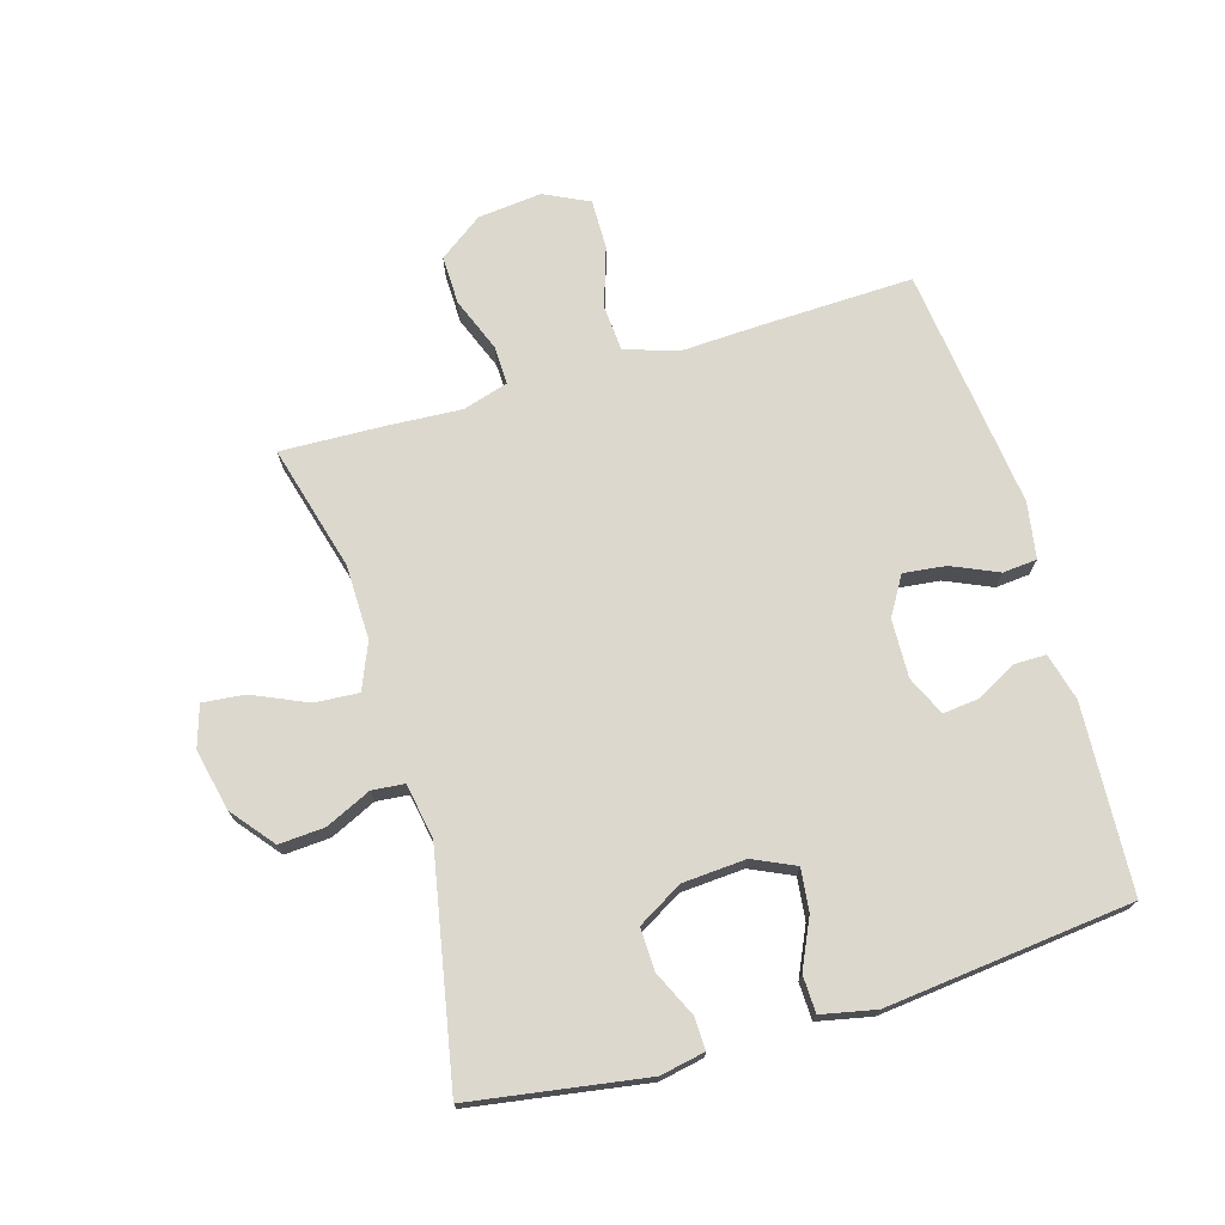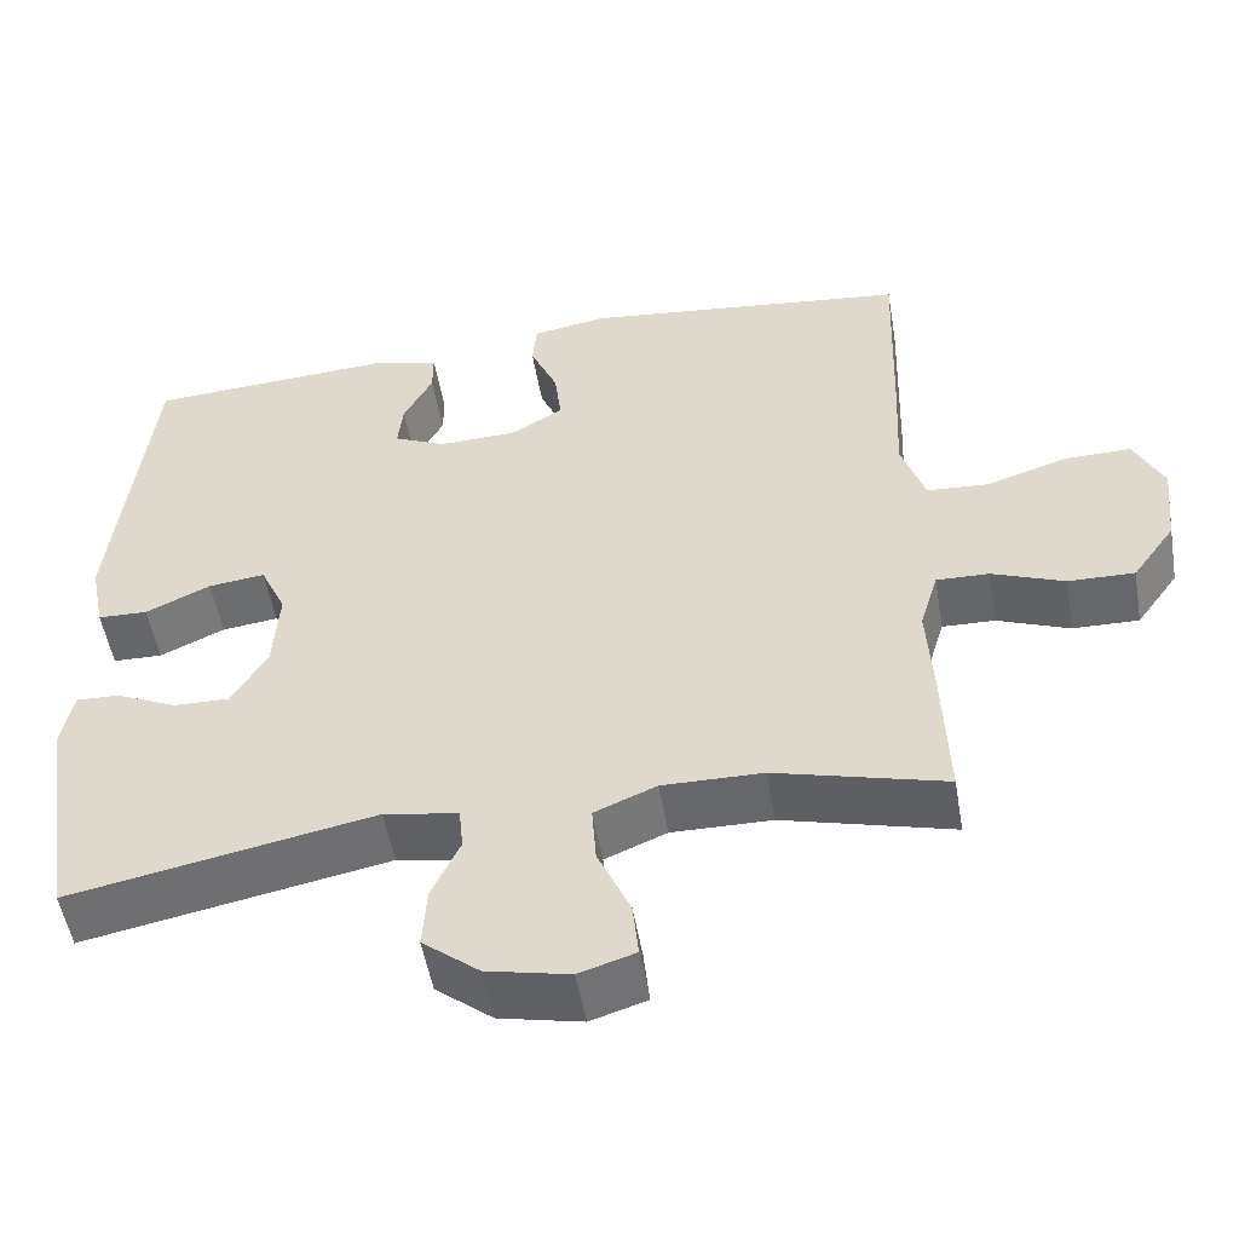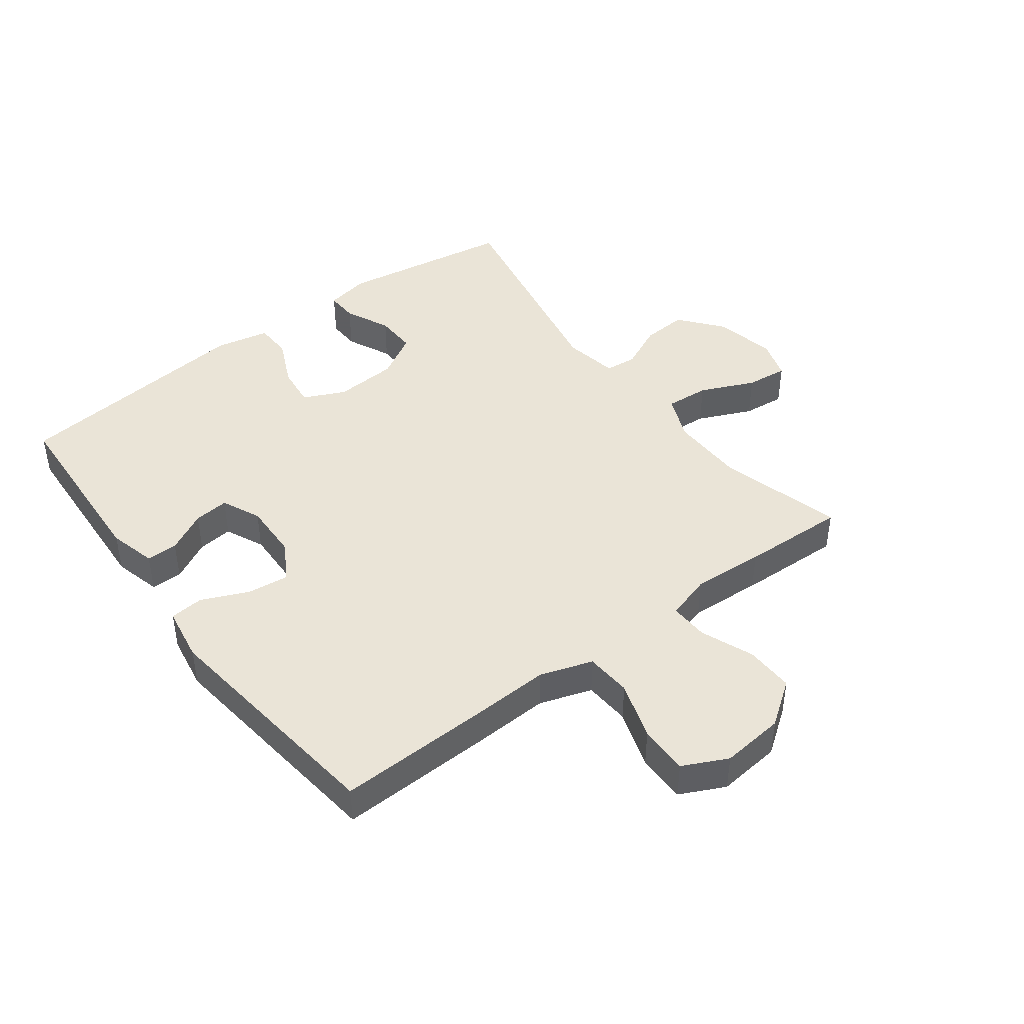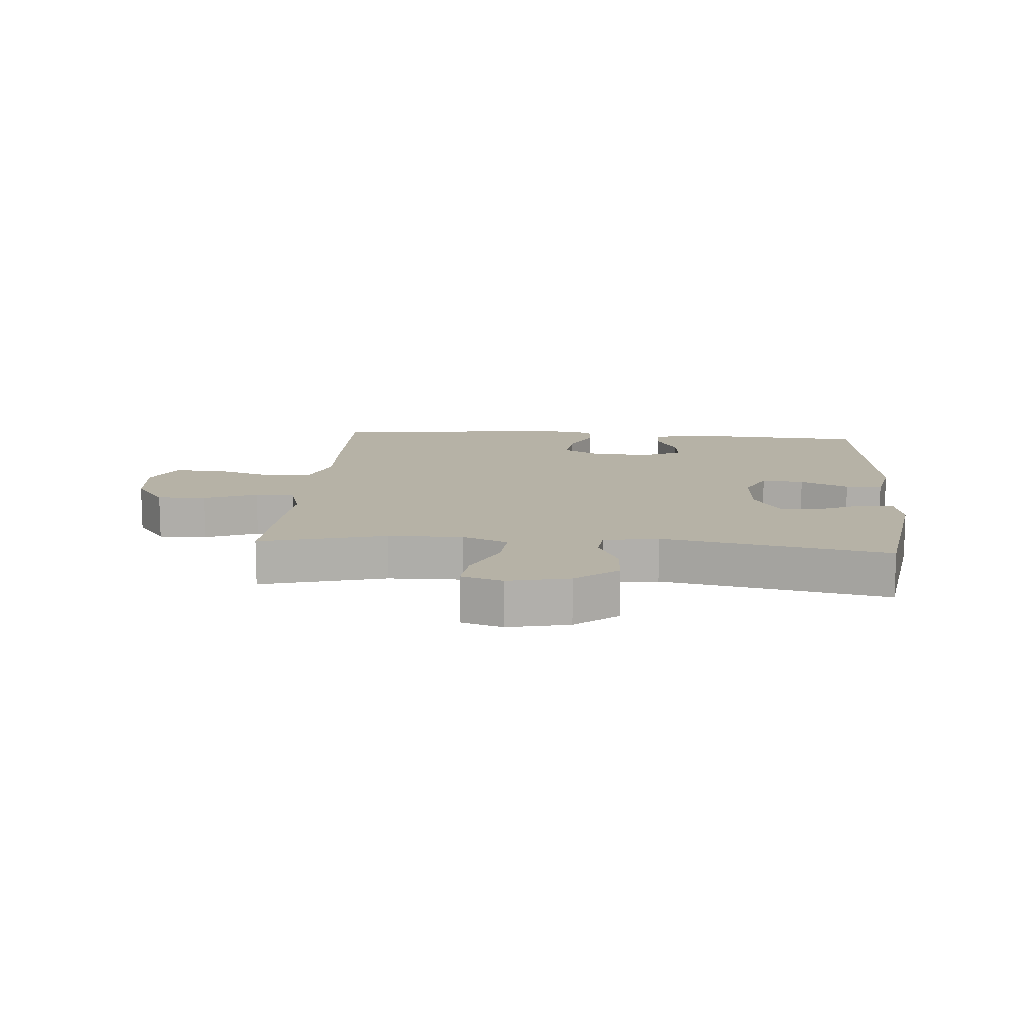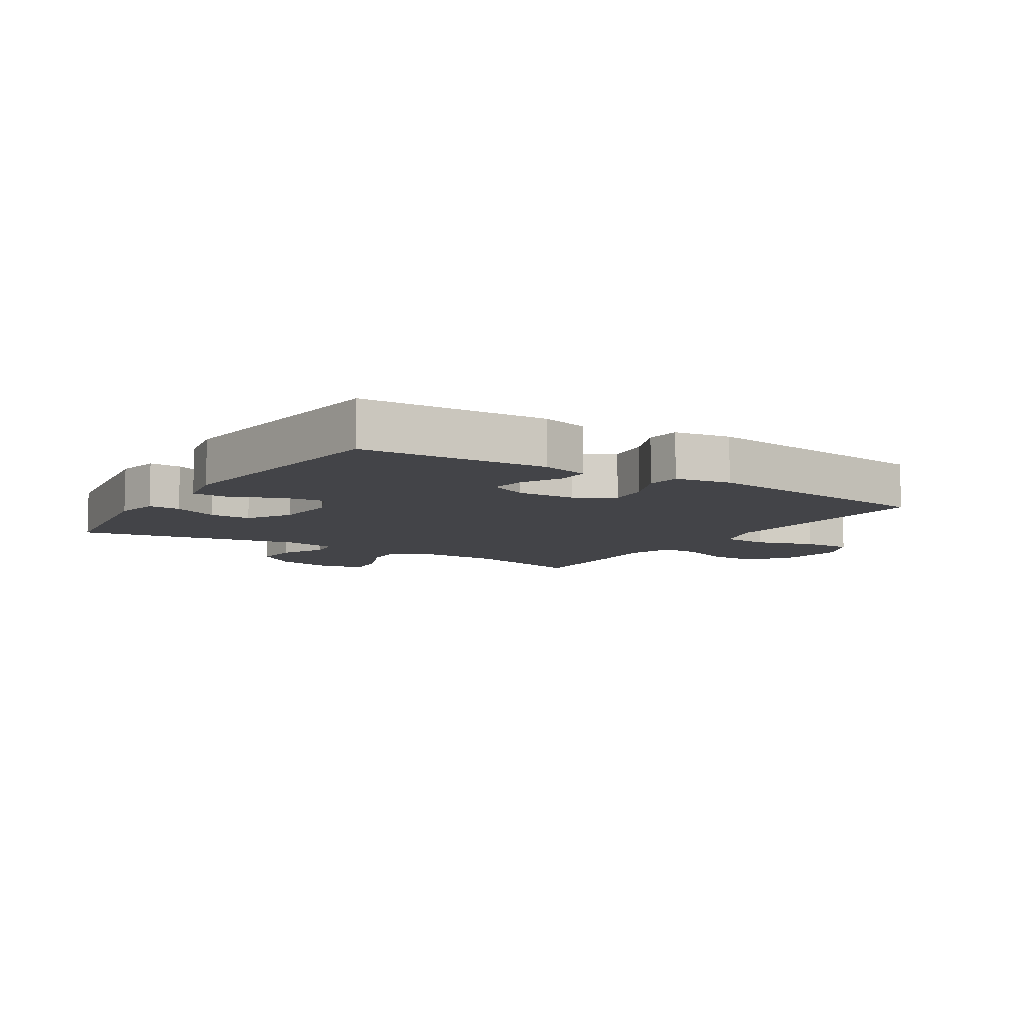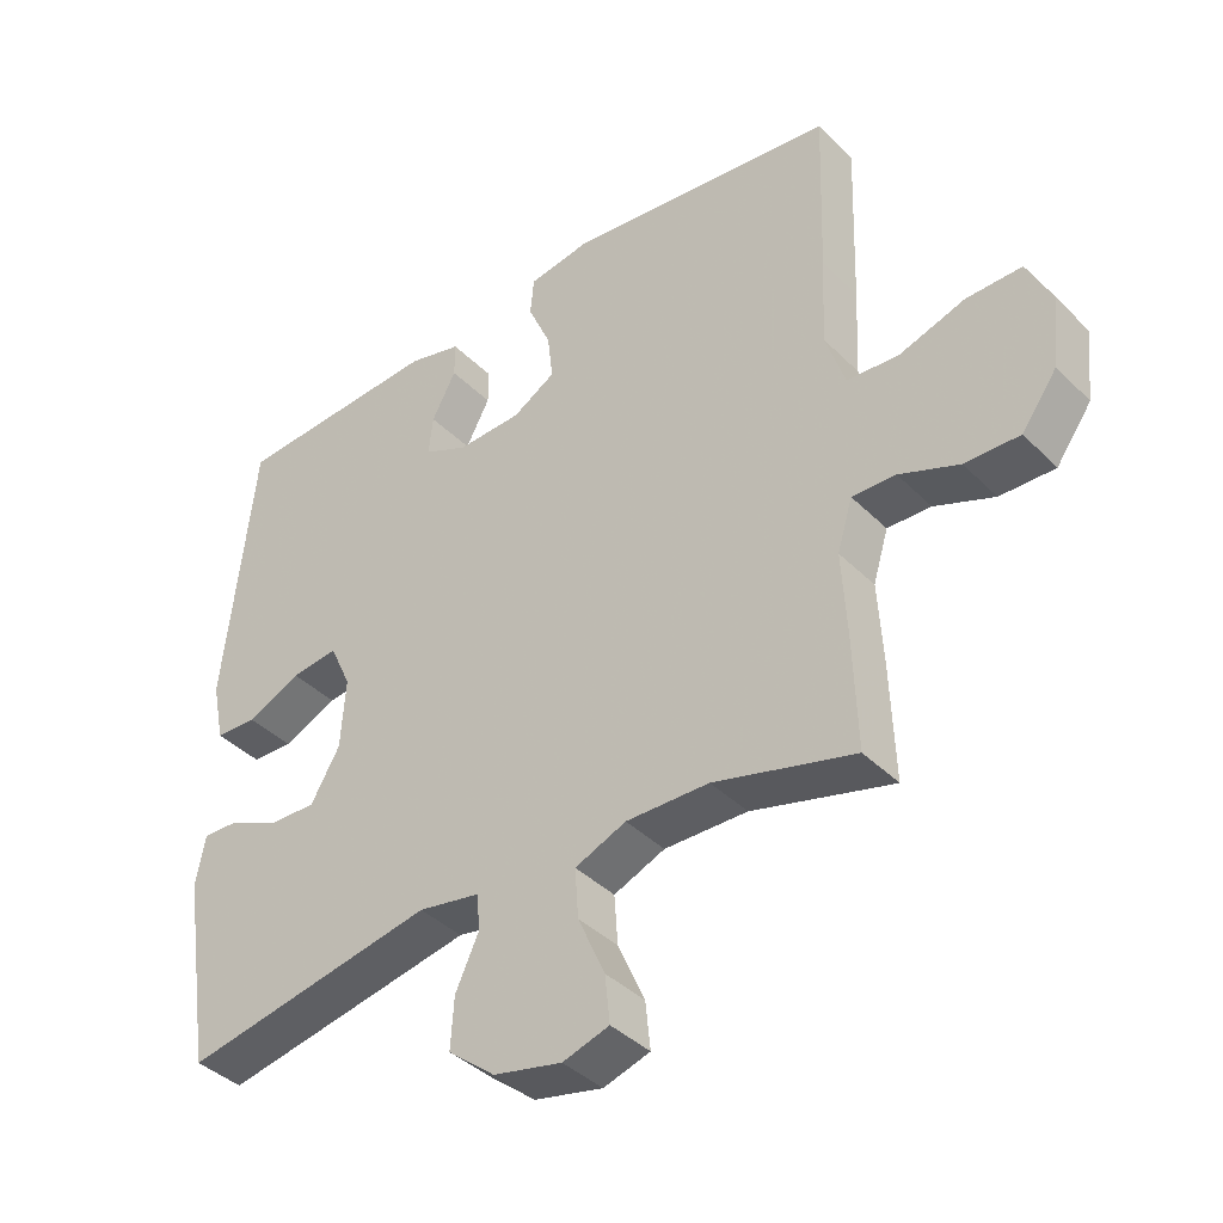
<metadata>
{"format":"obj","ext":"obj","renderer":"f3d","projection":"perspective","resolution":1024,"background":"white","views":[{"elev":72.5,"azim":-106.4,"up":"+Y"},{"elev":-52.4,"azim":9.8,"up":"+Z"},{"elev":43.8,"azim":53.1,"up":"+Y"},{"elev":12.2,"azim":-175.3,"up":"+Y"},{"elev":-8.3,"azim":-32.6,"up":"+Y"},{"elev":-39.6,"azim":39.4,"up":"+Z"}]}
</metadata>
<code>
v 0.5 0.07 0.5
v 0.492 0.07 0.254
v 0.486 0.07 0.125
v 0.514 0.07 0.04
v 0.589 0.07 0.035
v 0.684 0.07 0.066
v 0.764 0.07 0.067
v 0.799 0.07 -0.005
v 0.788 0.07 -0.108
v 0.737 0.07 -0.179
v 0.658 0.07 -0.177
v 0.572 0.07 -0.143
v 0.509 0.07 -0.141
v 0.487 0.07 -0.214
v 0.494 0.07 -0.331
v 0.5 0.07 -0.5
v 0.297 0.07 -0.445
v 0.177 0.07 -0.443
v 0.103 0.07 -0.474
v 0.108 0.07 -0.545
v 0.147 0.07 -0.633
v 0.154 0.07 -0.701
v 0.087 0.07 -0.722
v -0.012 0.07 -0.7
v -0.08 0.07 -0.645
v -0.075 0.07 -0.571
v -0.041 0.07 -0.498
v -0.046 0.07 -0.446
v -0.135 0.07 -0.43
v -0.5 0.07 -0.5
v -0.544 0.07 -0.218
v -0.53 0.07 -0.146
v -0.478 0.07 -0.148
v -0.405 0.07 -0.182
v -0.337 0.07 -0.184
v -0.295 0.07 -0.112
v -0.288 0.07 -0.01
v -0.319 0.07 0.058
v -0.387 0.07 0.05
v -0.465 0.07 0.014
v -0.525 0.07 0.016
v -0.543 0.07 0.104
v -0.5 0.07 0.5
v -0.2 0.07 0.517
v -0.123 0.07 0.497
v -0.123 0.07 0.446
v -0.158 0.07 0.38
v -0.164 0.07 0.323
v -0.101 0.07 0.294
v -0.007 0.07 0.297
v 0.055 0.07 0.334
v 0.047 0.07 0.402
v 0.014 0.07 0.477
v 0.019 0.07 0.532
v 0.109 0.07 0.547
v 0.5 0 0.5
v 0.492 0 0.254
v 0.486 0 0.125
v 0.514 0 0.04
v 0.589 0 0.035
v 0.684 0 0.066
v 0.764 0 0.067
v 0.799 0 -0.005
v 0.788 0 -0.108
v 0.737 0 -0.179
v 0.658 0 -0.177
v 0.572 0 -0.143
v 0.509 0 -0.141
v 0.487 0 -0.214
v 0.494 0 -0.331
v 0.5 0 -0.5
v 0.297 0 -0.445
v 0.177 0 -0.443
v 0.103 0 -0.474
v 0.108 0 -0.545
v 0.147 0 -0.633
v 0.154 0 -0.701
v 0.087 0 -0.722
v -0.012 0 -0.7
v -0.08 0 -0.645
v -0.075 0 -0.571
v -0.041 0 -0.498
v -0.046 0 -0.446
v -0.135 0 -0.43
v -0.5 0 -0.5
v -0.544 0 -0.218
v -0.53 0 -0.146
v -0.478 0 -0.148
v -0.405 0 -0.182
v -0.337 0 -0.184
v -0.295 0 -0.112
v -0.288 0 -0.01
v -0.319 0 0.058
v -0.387 0 0.05
v -0.465 0 0.014
v -0.525 0 0.016
v -0.543 0 0.104
v -0.5 0 0.5
v -0.2 0 0.517
v -0.123 0 0.497
v -0.123 0 0.446
v -0.158 0 0.38
v -0.164 0 0.323
v -0.101 0 0.294
v -0.007 0 0.297
v 0.055 0 0.334
v 0.047 0 0.402
v 0.014 0 0.477
v 0.019 0 0.532
v 0.109 0 0.547
f 52 53 54 55
f 51 52 55 1
f 50 51 1 2
f 49 50 2 3
f 44 45 46 47
f 44 47 48
f 43 44 48
f 42 43 48
f 39 40 41 42
f 38 39 42 48
f 37 38 48 49
f 31 32 33 34
f 29 30 31 34
f 28 29 34 35
f 24 25 26 27
f 24 27 28
f 23 24 28
f 20 21 22 23
f 19 20 23 28
f 18 19 28 35
f 14 15 16 17
f 13 14 17 18
f 9 10 11 12
f 9 12 13
f 8 9 13
f 5 6 7 8
f 4 5 8 13
f 36 37 49 3
f 13 18 35 36
f 3 4 13 36
f 110 109 108 107
f 56 110 107 106
f 57 56 106 105
f 58 57 105 104
f 102 101 100 99
f 103 102 99
f 103 99 98
f 103 98 97
f 97 96 95 94
f 103 97 94 93
f 104 103 93 92
f 89 88 87 86
f 89 86 85 84
f 90 89 84 83
f 82 81 80 79
f 83 82 79
f 83 79 78
f 78 77 76 75
f 83 78 75 74
f 90 83 74 73
f 72 71 70 69
f 73 72 69 68
f 67 66 65 64
f 68 67 64
f 68 64 63
f 63 62 61 60
f 68 63 60 59
f 58 104 92 91
f 91 90 73 68
f 91 68 59 58
f 1 56 57 2
f 2 57 58 3
f 3 58 59 4
f 4 59 60 5
f 5 60 61 6
f 6 61 62 7
f 7 62 63 8
f 8 63 64 9
f 9 64 65 10
f 10 65 66 11
f 11 66 67 12
f 12 67 68 13
f 13 68 69 14
f 14 69 70 15
f 15 70 71 16
f 16 71 72 17
f 17 72 73 18
f 18 73 74 19
f 19 74 75 20
f 20 75 76 21
f 21 76 77 22
f 22 77 78 23
f 23 78 79 24
f 24 79 80 25
f 25 80 81 26
f 26 81 82 27
f 27 82 83 28
f 28 83 84 29
f 29 84 85 30
f 30 85 86 31
f 31 86 87 32
f 32 87 88 33
f 33 88 89 34
f 34 89 90 35
f 35 90 91 36
f 36 91 92 37
f 37 92 93 38
f 38 93 94 39
f 39 94 95 40
f 40 95 96 41
f 41 96 97 42
f 42 97 98 43
f 43 98 99 44
f 44 99 100 45
f 45 100 101 46
f 46 101 102 47
f 47 102 103 48
f 48 103 104 49
f 49 104 105 50
f 50 105 106 51
f 51 106 107 52
f 52 107 108 53
f 53 108 109 54
f 54 109 110 55
f 55 110 56 1

</code>
